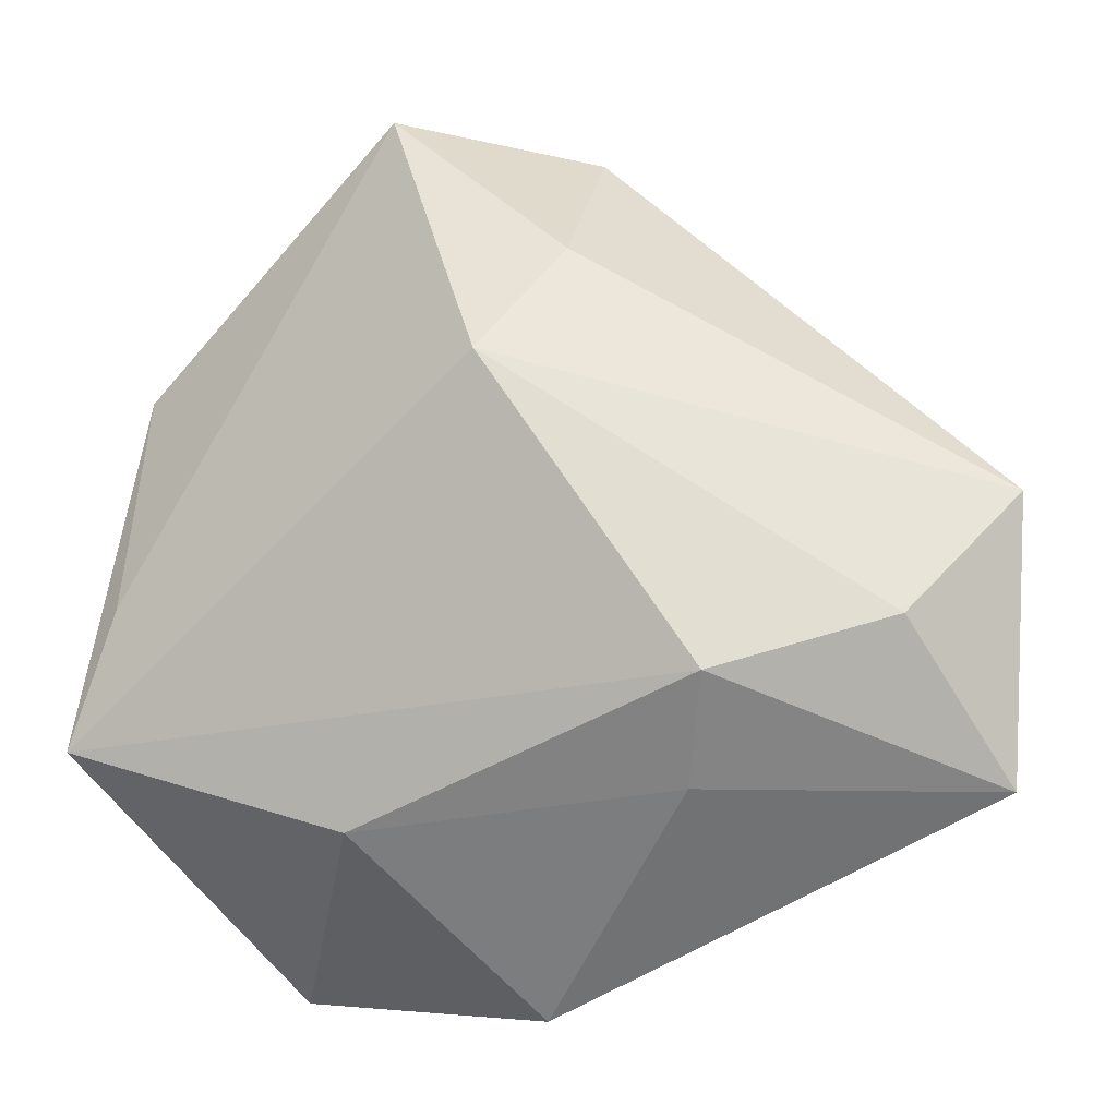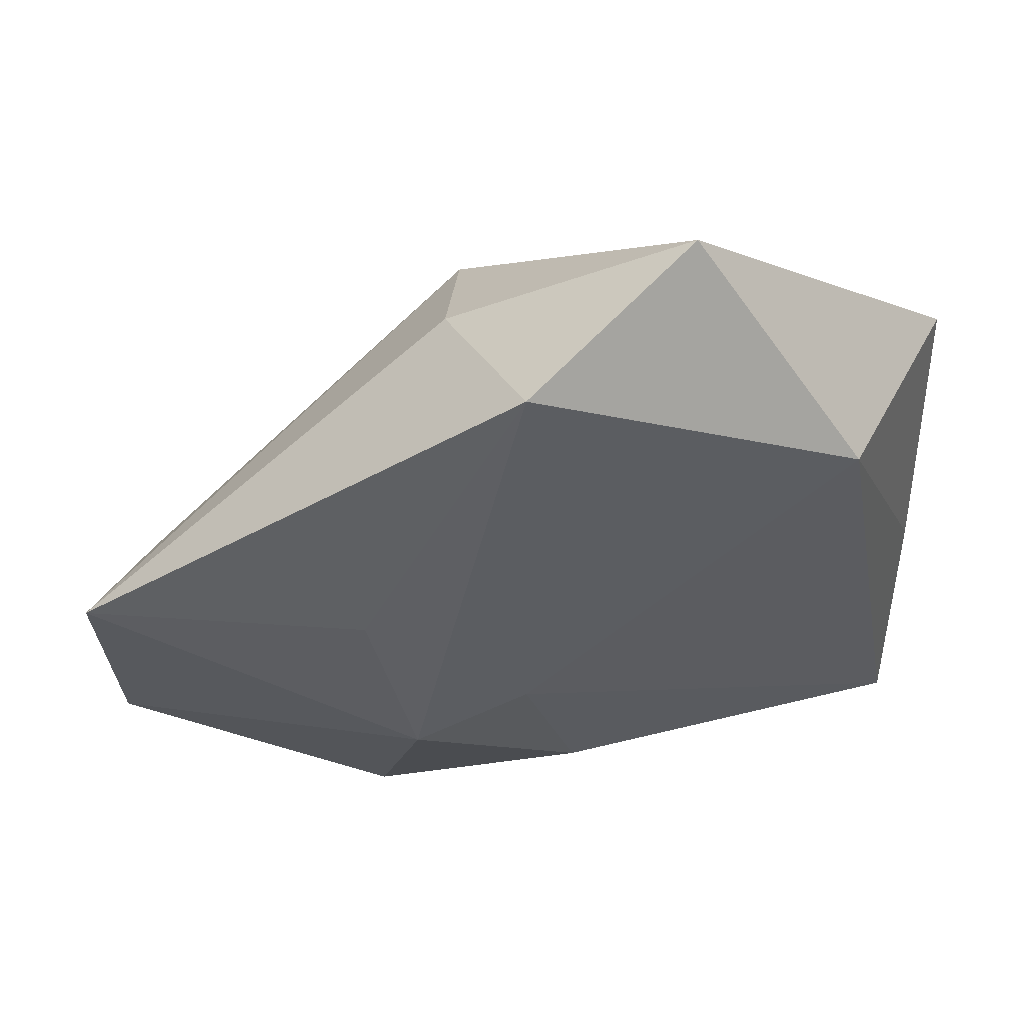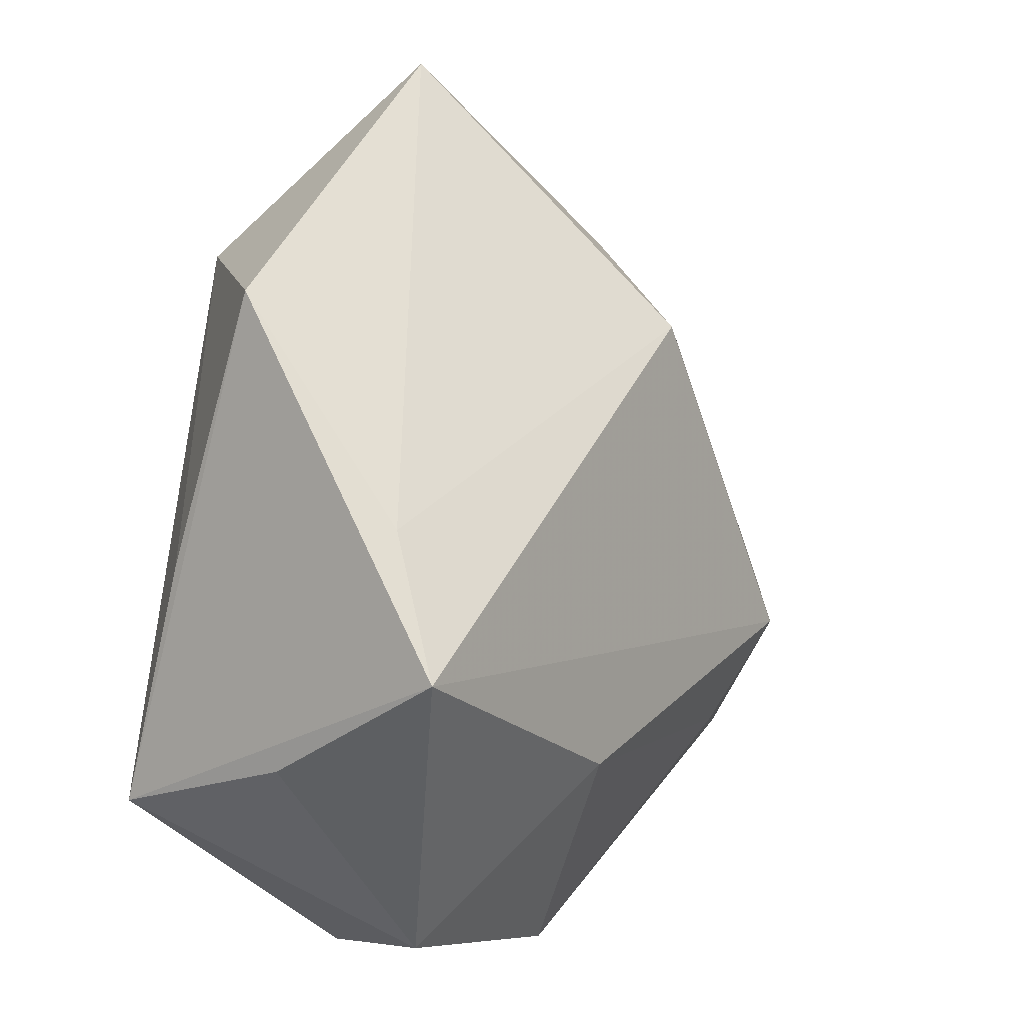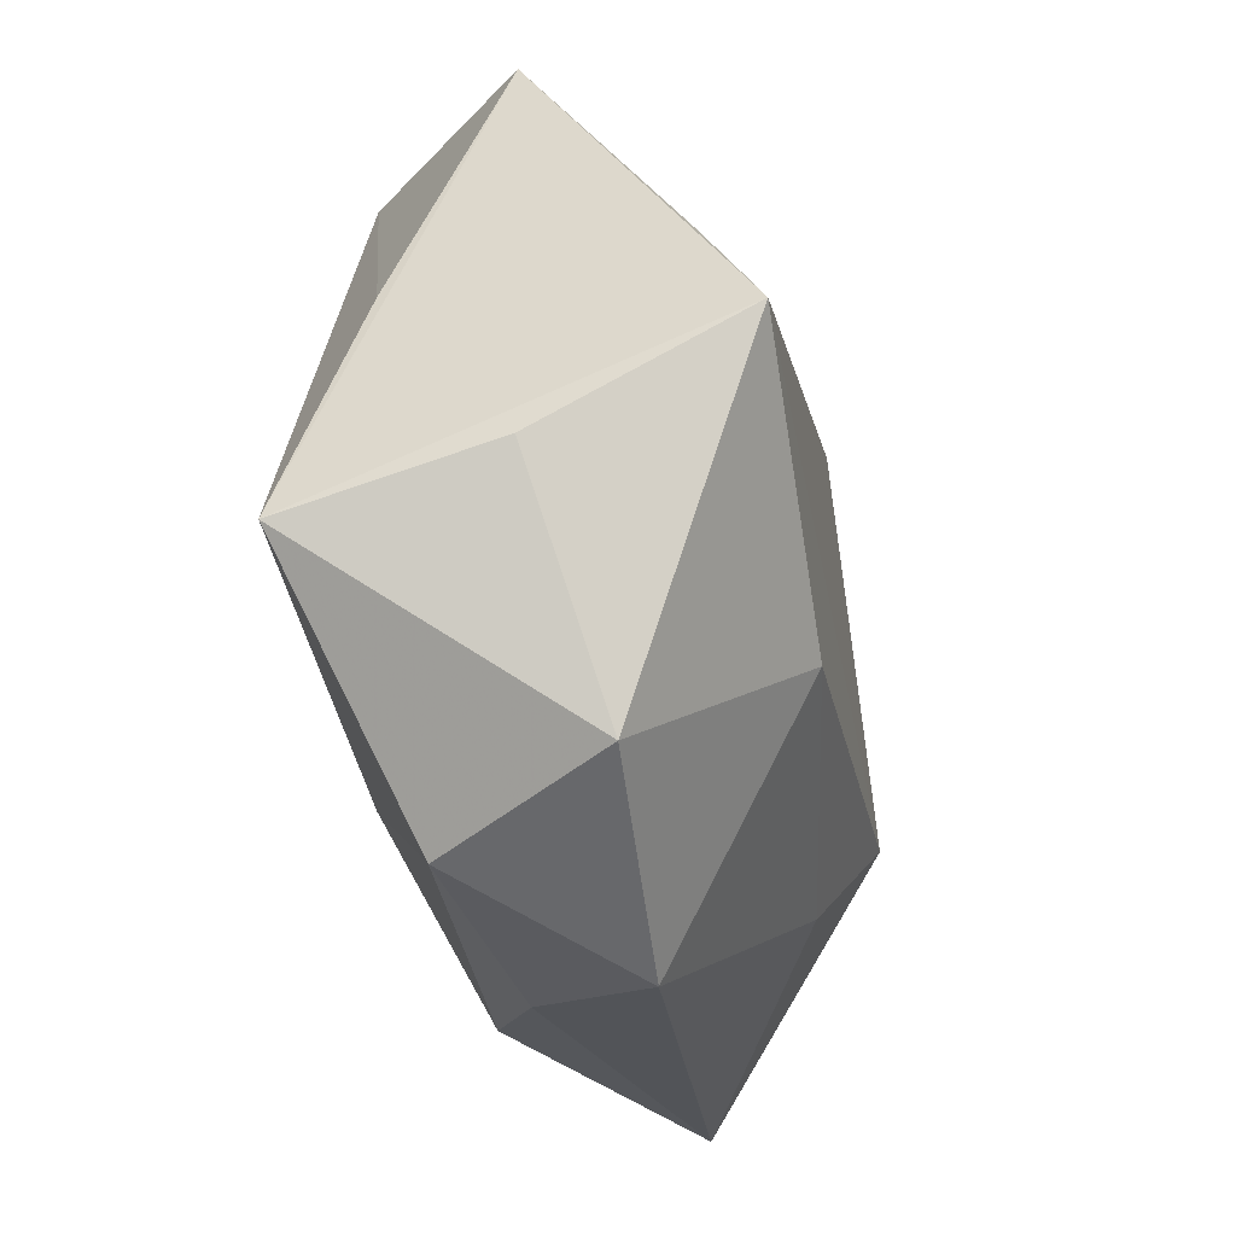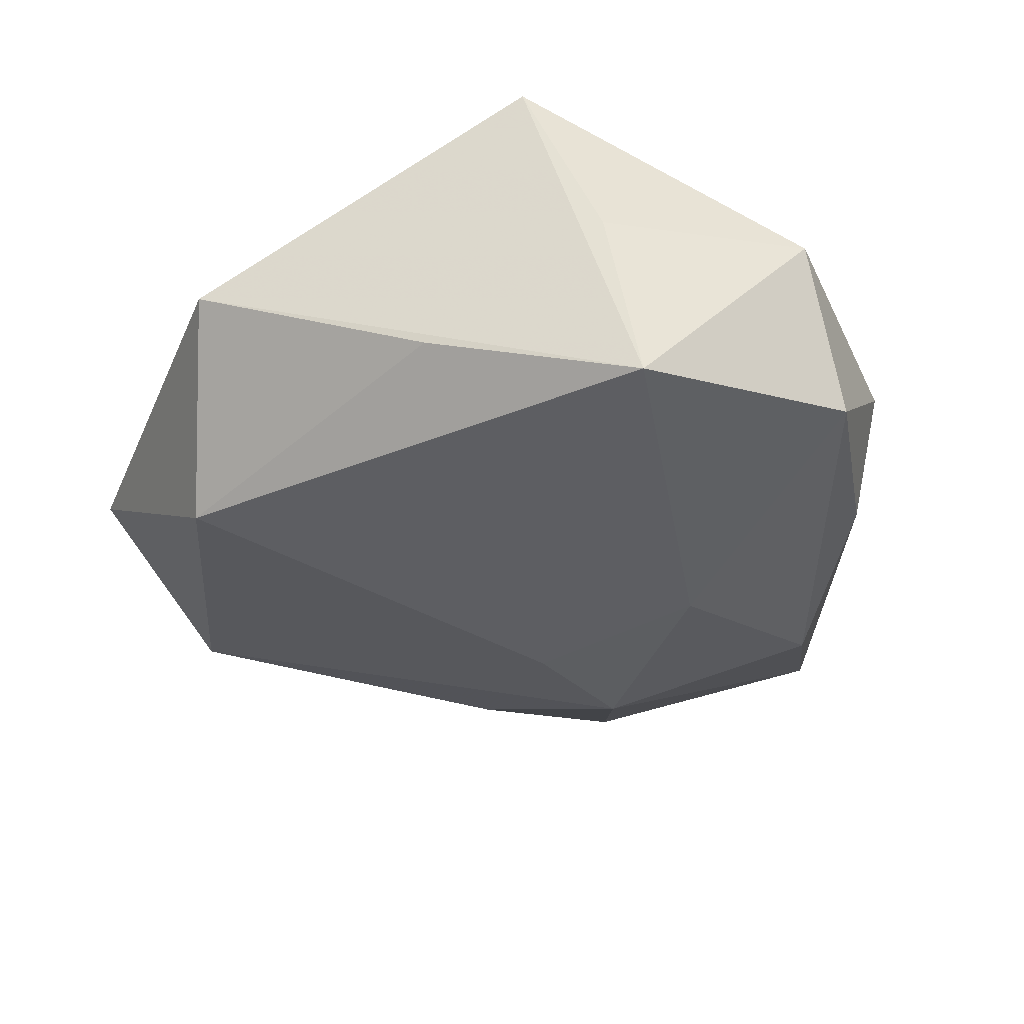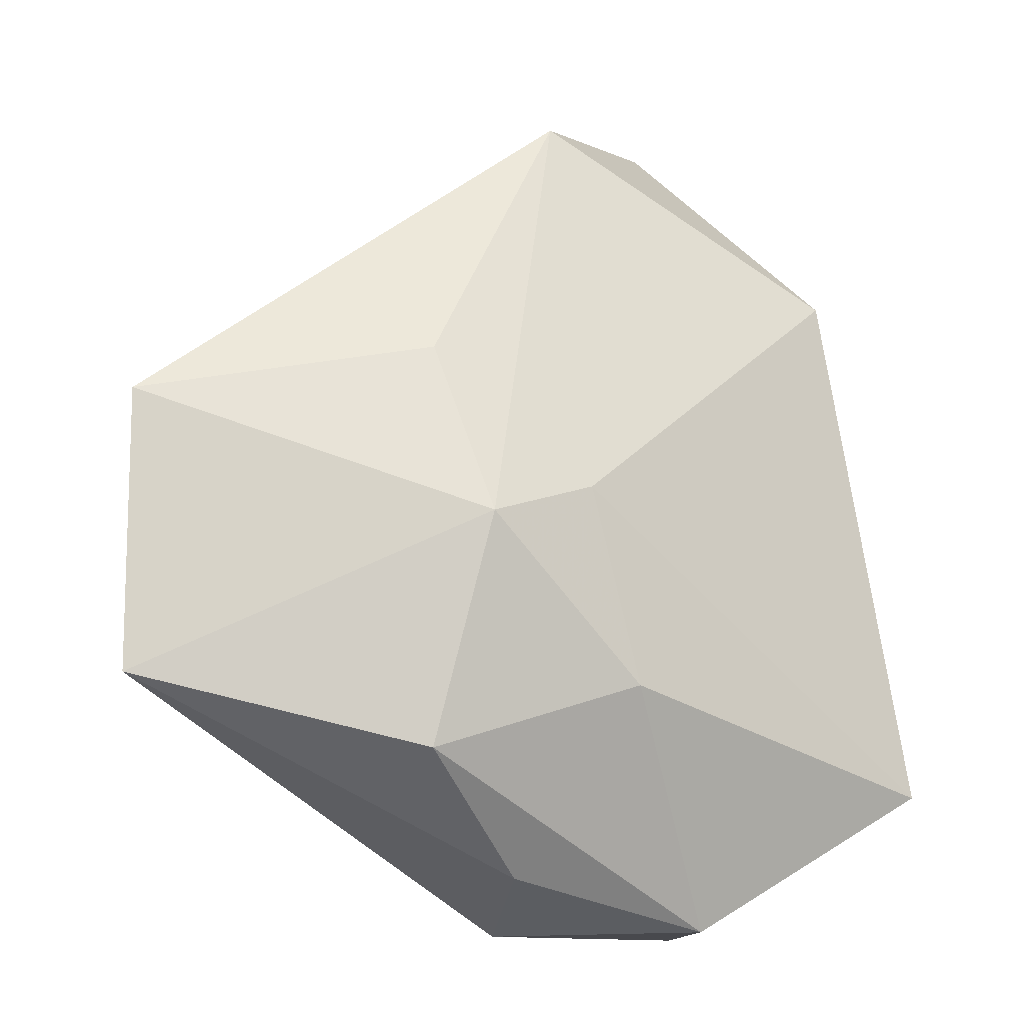
<metadata>
{"format":"obj","ext":"obj","renderer":"f3d","projection":"perspective","resolution":1024,"background":"white","views":[{"elev":-3.5,"azim":23.6,"up":"+Y"},{"elev":63.6,"azim":164.1,"up":"+Y"},{"elev":-4.5,"azim":-56.5,"up":"+Y"},{"elev":-50.2,"azim":-78.2,"up":"+Y"},{"elev":-37.6,"azim":-67.7,"up":"+Z"},{"elev":-14.6,"azim":145.0,"up":"+Y"}]}
</metadata>
<code>
v 0.04829 0.009641 -0.001241
v 0.02292 -0.01583 0.01301
v 0.004322 -0.01559 -0.01865
v 0.01055 -0.03267 -0.007337
v -0.03237 -0.02019 0.001046
v -0.007063 -0.01984 0.01812
v 0.009639 0.03189 0.007879
v -0.03737 0.0209 0.001302
v 0.0055 0.02182 0.01874
v 0.006603 0.04251 -0.008058
v -0.03085 -0.02305 -0.01727
v 0.02614 -0.005925 0.01835
v -0.01125 0.04648 0.0009862
v -0.03492 -0.01298 0.01926
v -0.01747 -0.0362 0.005111
v 0.02336 0.01512 -0.01269
v 0.009274 0.00269 -0.01811
v 0.005731 -0.03702 0.003245
v 0.02351 -0.0224 -0.0133
v -0.009373 -0.03678 -0.009995
v 0.04767 -0.01618 -0.0002915
v -0.03303 7.914e-05 0.01429
v -0.02305 0.02759 -0.0141
v 0.04075 -0.001144 0.00929
v -0.03374 -0.002384 -0.00947
v 0.02036 -0.001229 -0.01829
f 8 11 14
f 14 12 9
f 23 8 13
f 3 26 19
f 13 8 22
f 22 8 14
f 22 9 13
f 14 9 22
f 20 15 11
f 20 3 19
f 11 3 20
f 14 11 5
f 5 15 14
f 11 15 5
f 19 26 21
f 26 1 21
f 6 12 14
f 14 15 6
f 10 23 13
f 11 8 25
f 25 23 11
f 8 23 25
f 26 3 17
f 17 10 26
f 23 10 17
f 11 23 17
f 17 3 11
f 24 9 12
f 24 1 9
f 12 21 24
f 24 21 1
f 4 20 19
f 19 21 4
f 18 6 15
f 18 4 21
f 15 20 18
f 20 4 18
f 16 1 26
f 26 10 16
f 16 10 1
f 9 1 7
f 1 10 7
f 13 9 7
f 7 10 13
f 12 6 2
f 6 18 2
f 2 21 12
f 2 18 21

</code>
